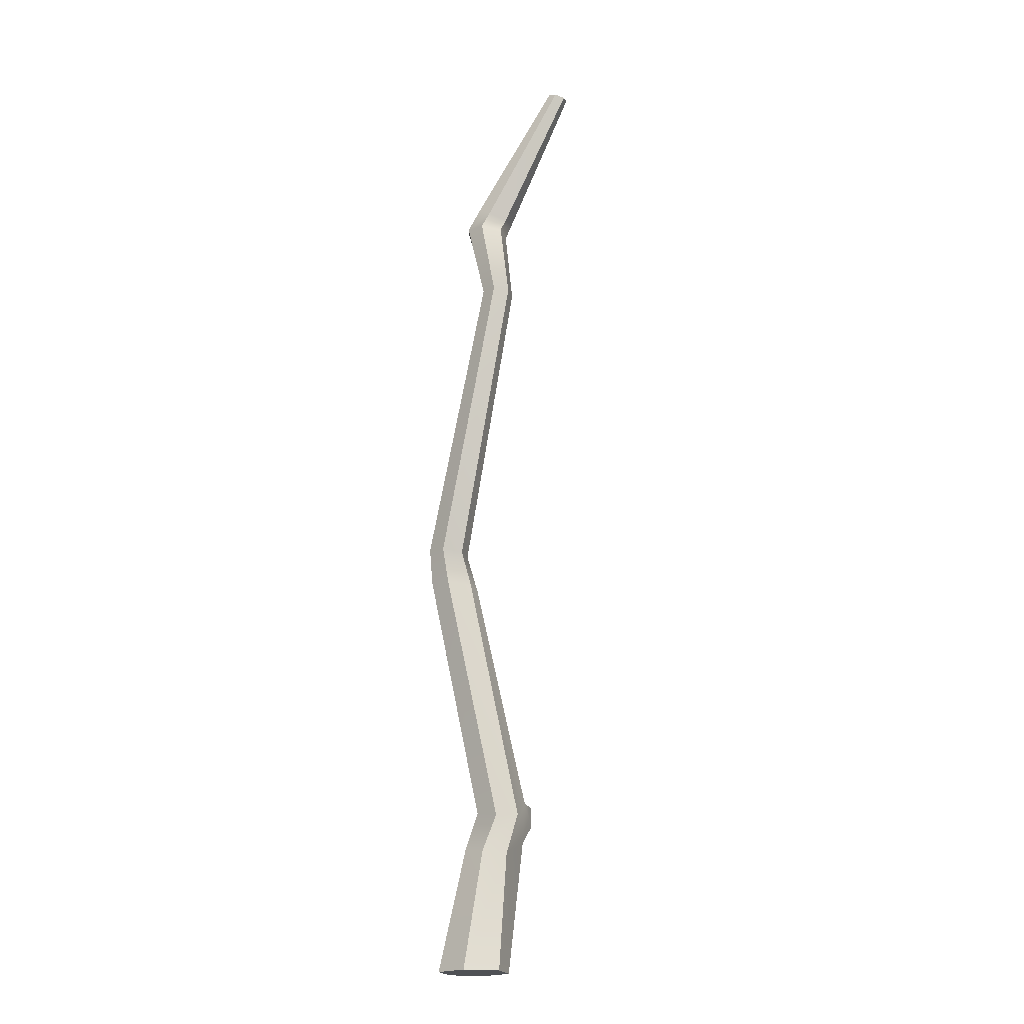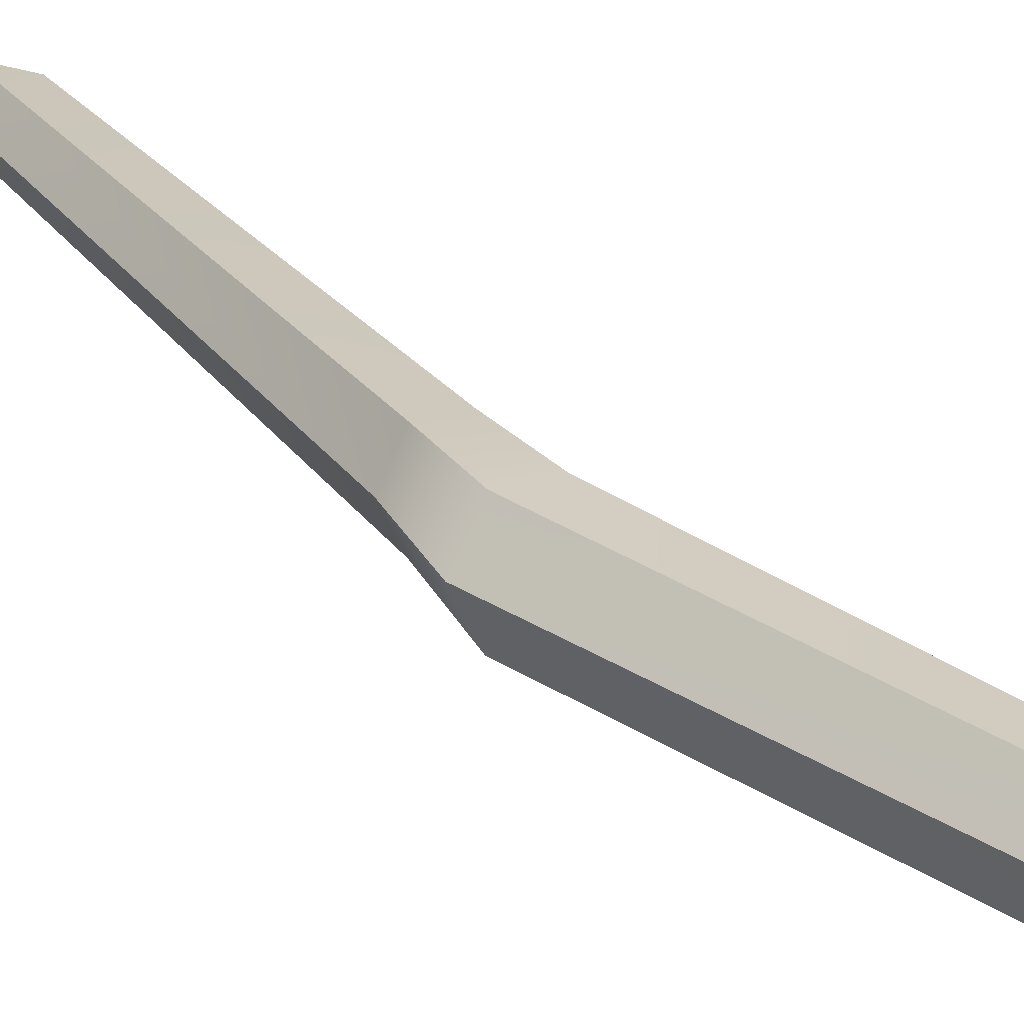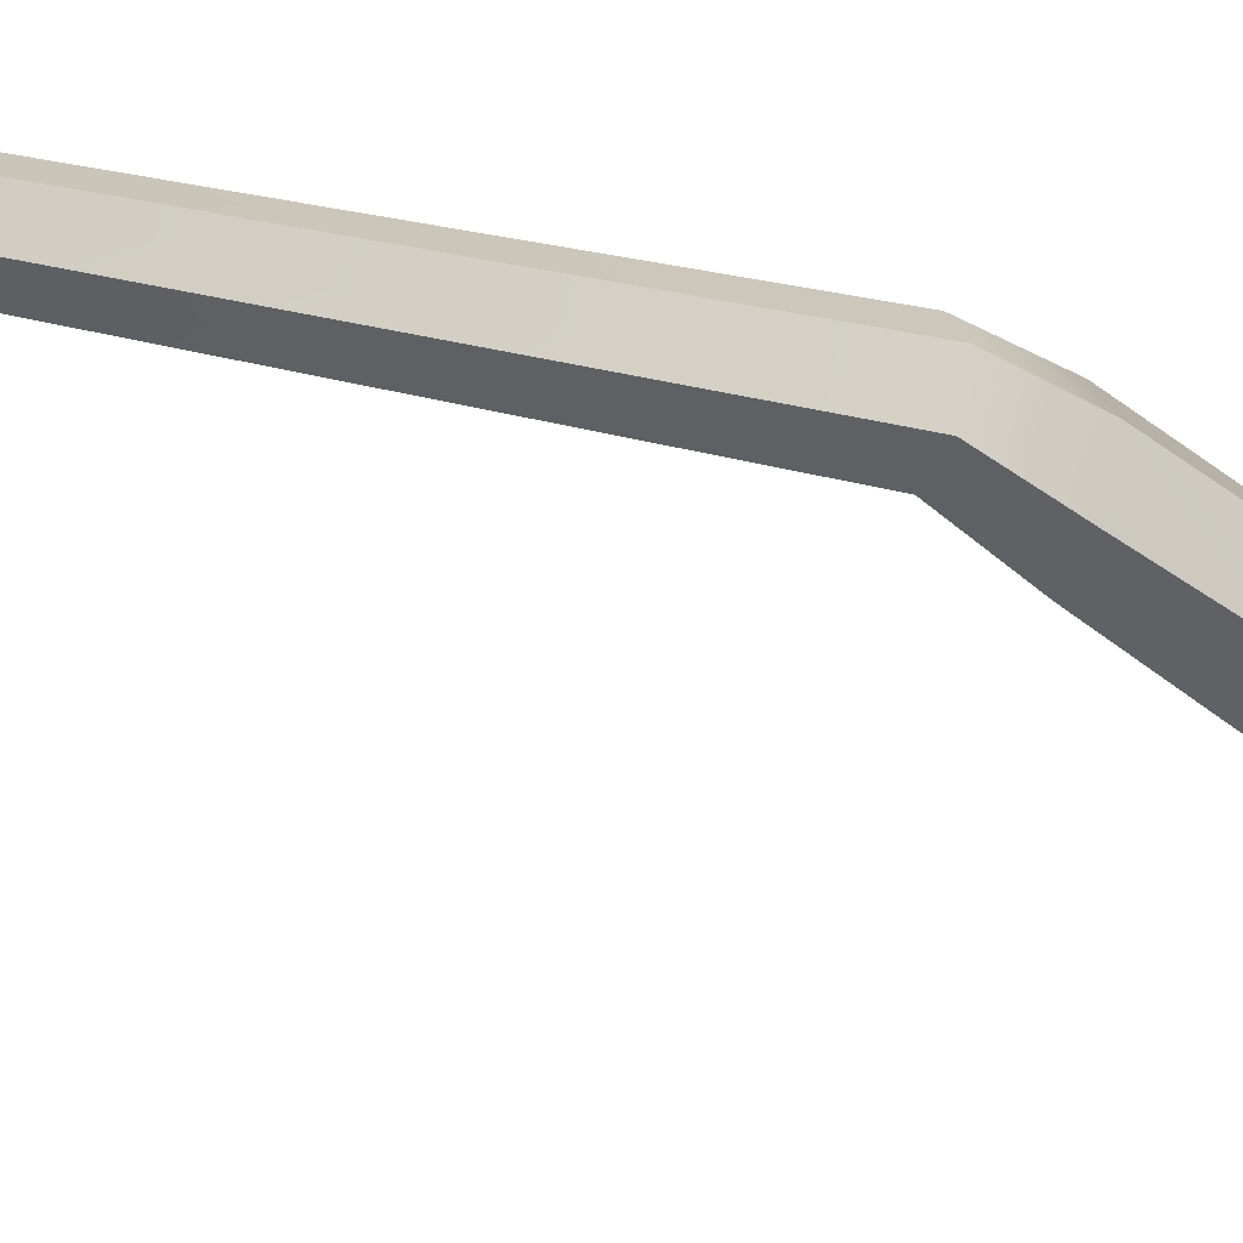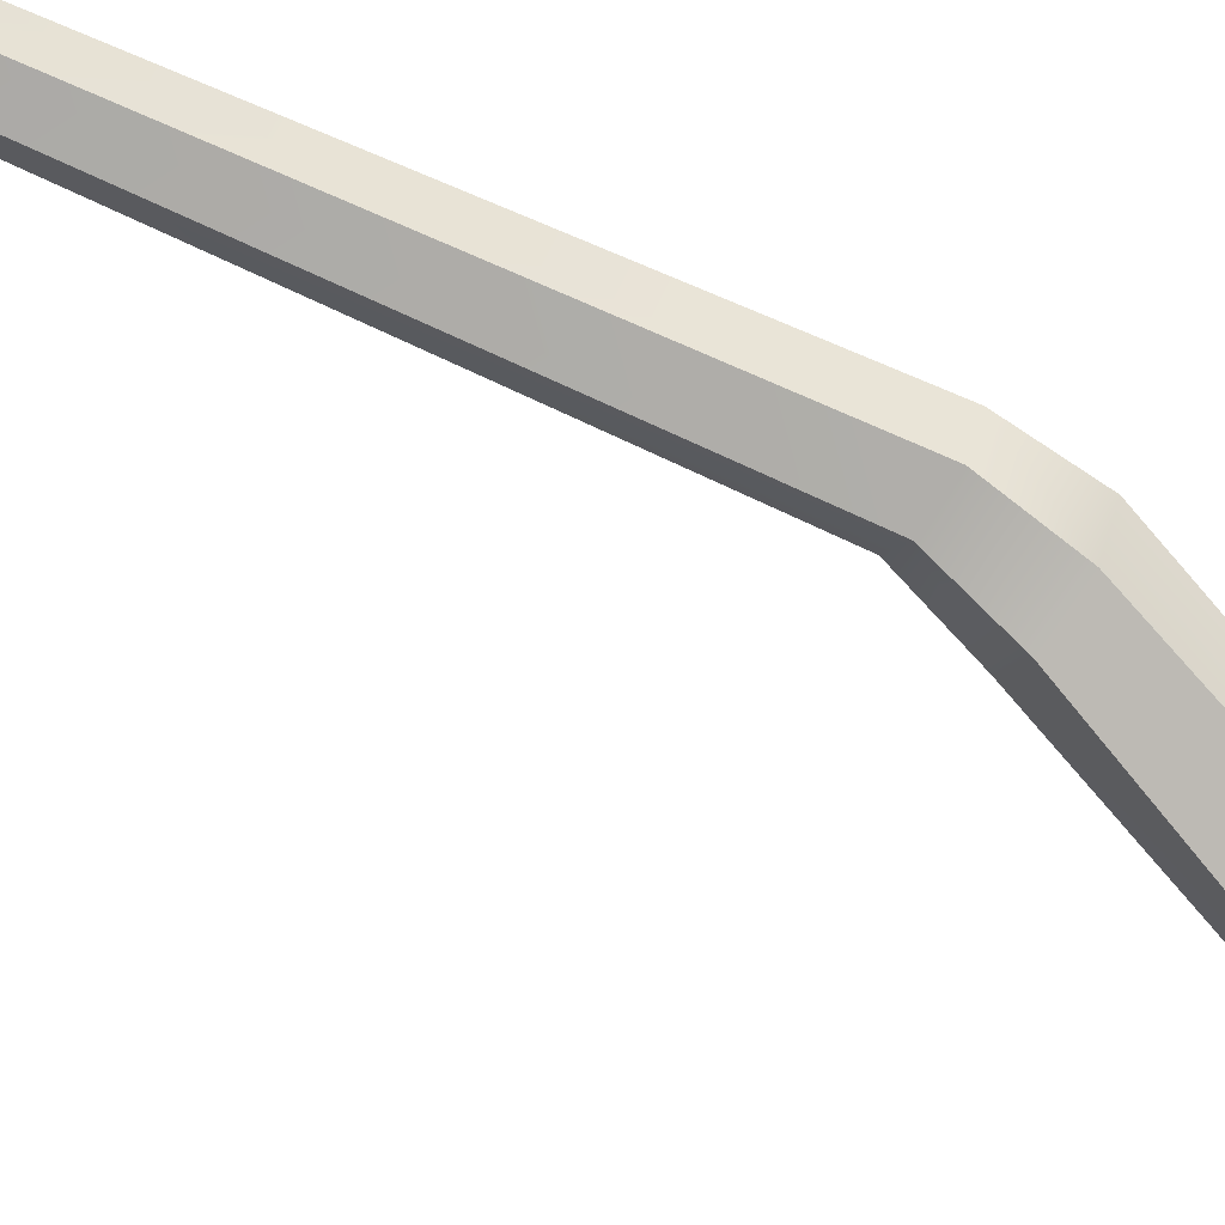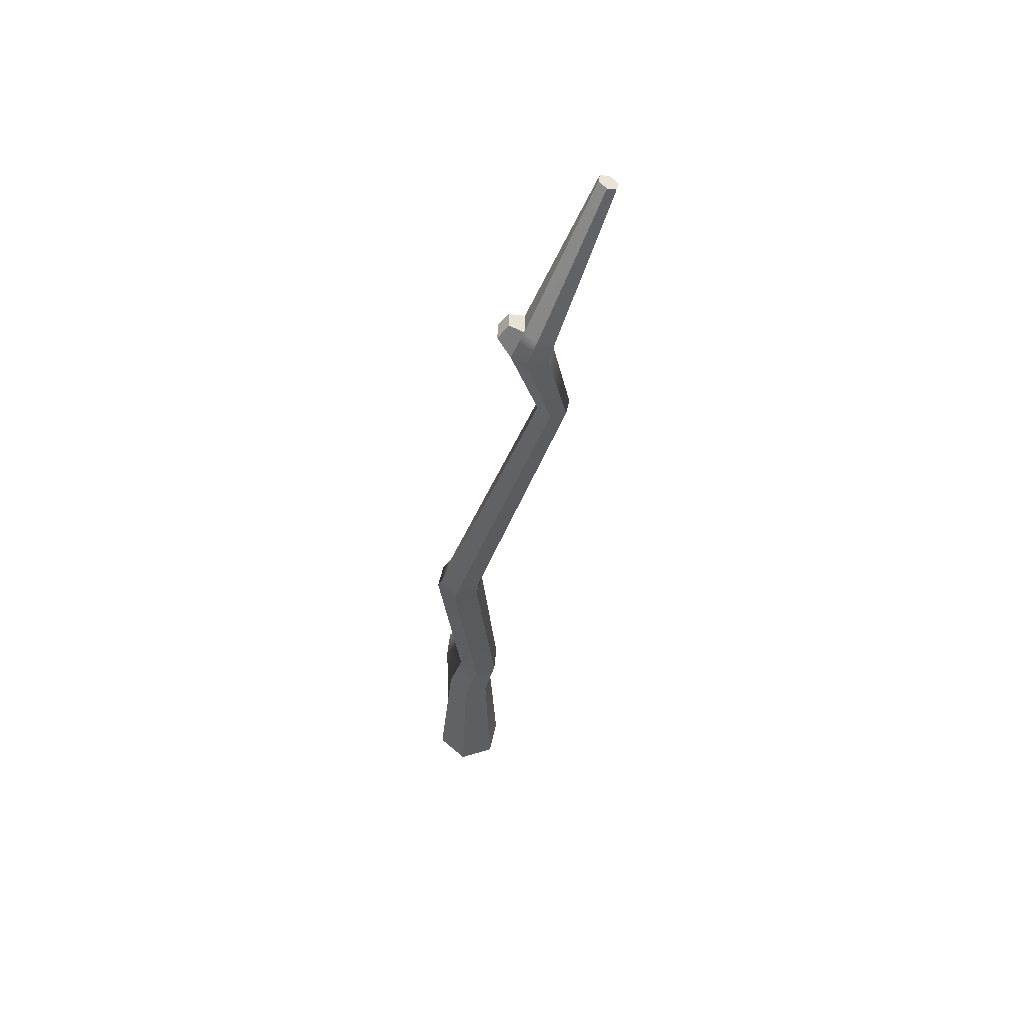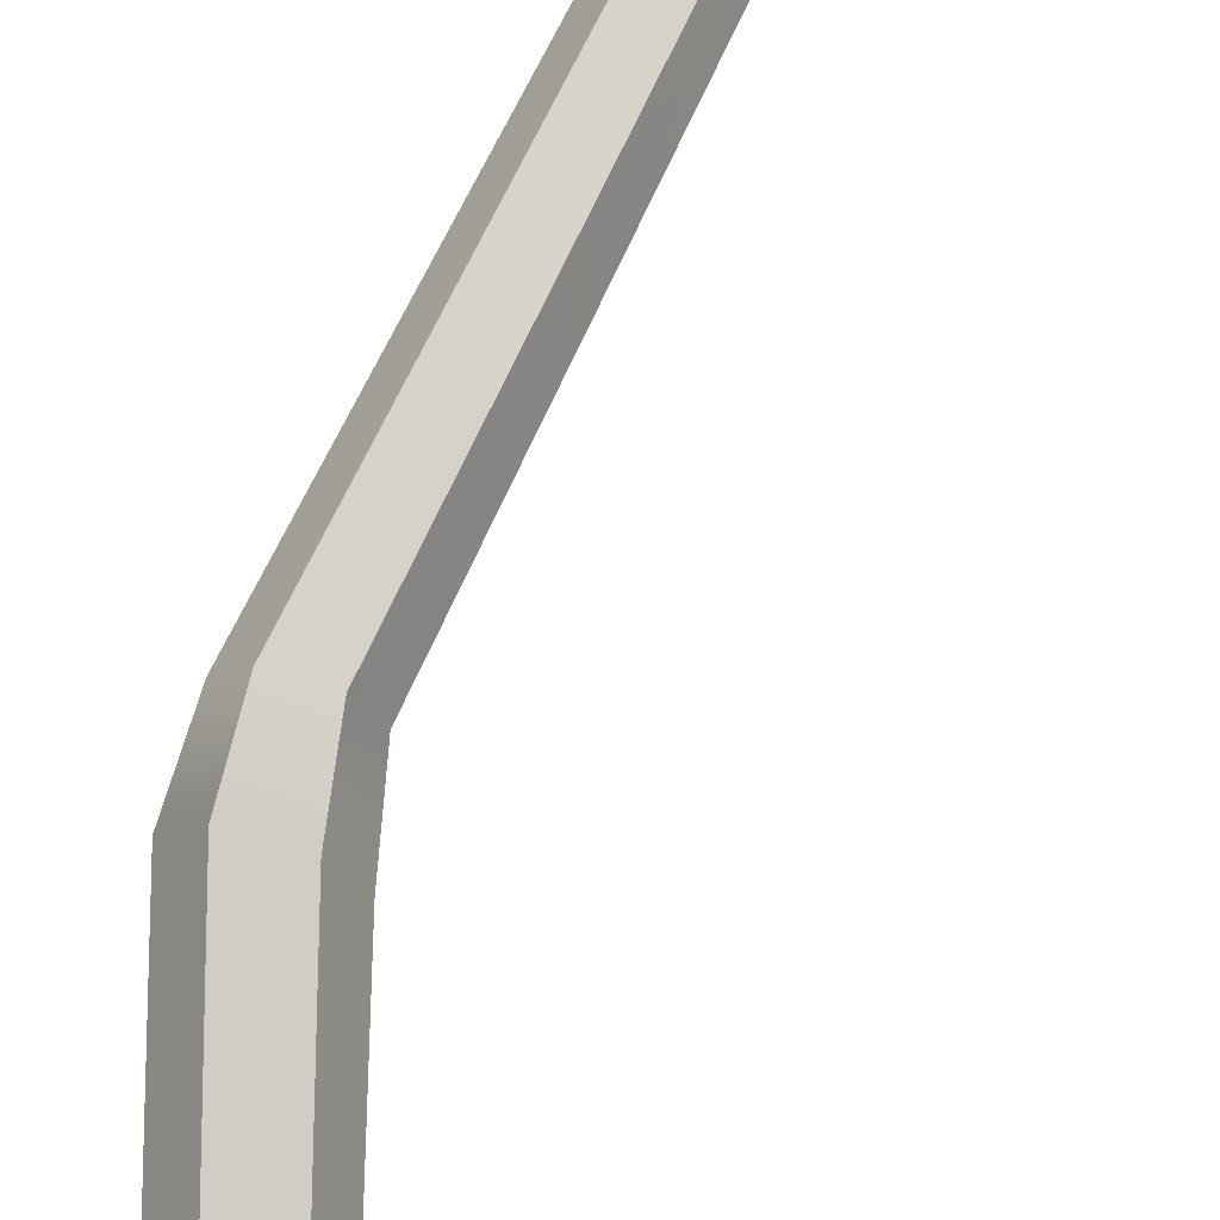
<metadata>
{"format":"obj","ext":"obj","renderer":"f3d","projection":"perspective","resolution":1024,"background":"white","views":[{"elev":-19.9,"azim":47.7,"up":"+Y"},{"elev":20.8,"azim":-43.5,"up":"+Z"},{"elev":-38.0,"azim":-121.7,"up":"+Z"},{"elev":-72.5,"azim":-131.9,"up":"+Z"},{"elev":55.2,"azim":-15.2,"up":"+Y"},{"elev":74.4,"azim":8.1,"up":"+Z"}]}
</metadata>
<code>
v -0.05267 -0 0.1034
v 0.06271 -0 0.09811
v 0.1154 -0 -0.005287
v 0.05266 -0 -0.1034
v -0.06272 -0 -0.09813
v -0.1154 -0 0.005257
v 0.4379 3.044 0.04973
v 0.4672 3.032 0.04865
v 0.4804 3.025 0.01964
v 0.4643 3.03 -0.008301
v 0.4351 3.043 -0.007225
v 0.4219 3.05 0.02179
v -4e-06 -0 -1.5e-05
v 0.4511 3.037 0.02071
v 0.1098 0.4934 0.004433
v 0.1367 0.5006 -0.06622
v 0.1111 0.5457 -0.1214
v 0.002914 0.5601 -0.09486
v -0.01295 0.5236 -0.03599
v 0.03503 0.5049 0.01955
v -0.04734 1.403 0.172
v -0.08308 1.406 0.1161
v -0.05307 1.4 0.05713
v 0.01269 1.391 0.05412
v 0.04844 1.388 0.11
v 0.01842 1.394 0.169
v 0.2494 2.276 0.1949
v 0.2217 2.276 0.1517
v 0.245 2.273 0.106
v 0.2961 2.27 0.1035
v 0.3239 2.27 0.1467
v 0.3006 2.273 0.1925
v 0.06704 0.3816 0.02455
v 0.1036 0.3741 -0.04729
v 0.06961 0.4228 -0.1502
v -0.04557 0.4363 -0.1385
v -0.05671 0.3957 -0.03997
v -0.01314 0.3925 0.02821
v 0.01679 1.284 0.1436
v 0.05305 1.276 0.07238
v 0.009864 1.279 0.004814
v -0.06959 1.29 0.008446
v -0.1059 1.298 0.07964
v -0.06267 1.294 0.1472
v 0.134 2.555 0.1636
v 0.1656 2.544 0.08026
v 0.2335 2.534 0.07716
v 0.2704 2.532 0.1349
v 0.2394 2.538 0.1958
v 0.1715 2.547 0.1989
v 0.06128 0.4834 -0.1976
v -0.01976 0.4923 -0.1875
v 0.004201 0.5502 -0.1587
v 0.08066 0.5408 -0.1779
v 0.2086 2.616 0.1808
v 0.1794 2.634 0.1484
v 0.203 2.612 0.06938
v 0.2548 2.582 0.06773
v 0.2834 2.569 0.1226
v 0.2603 2.586 0.1792
v 0.1051 2.603 0.1221
v 0.1236 2.594 0.06592
v 0.142 2.643 0.1196
v 0.1545 2.629 0.06497
f 44 39 26 21
f 39 40 25 26
f 40 41 24 25
f 41 42 23 24
f 42 43 22 23
f 43 44 21 22
f 2 1 13
f 3 2 13
f 4 3 13
f 5 4 13
f 6 5 13
f 1 6 13
f 7 8 14
f 8 9 14
f 9 10 14
f 10 11 14
f 11 12 14
f 12 7 14
f 33 34 16 15
f 34 35 17 16
f 51 52 53 54
f 36 37 19 18
f 37 38 20 19
f 38 33 15 20
f 22 21 27 28
f 23 22 28 29
f 24 23 29 30
f 25 24 30 31
f 26 25 31 32
f 21 26 32 27
f 28 27 50 45
f 29 28 45 46
f 30 29 46 47
f 31 30 47 48
f 32 31 48 49
f 27 32 49 50
f 2 3 34 33
f 3 4 35 34
f 4 5 36 35
f 5 6 37 36
f 6 1 38 37
f 1 2 33 38
f 15 16 40 39
f 16 17 41 40
f 17 18 42 41
f 18 19 43 42
f 19 20 44 43
f 20 15 39 44
f 62 61 63 64
f 47 46 57 58
f 48 47 58 59
f 49 48 59 60
f 50 49 60 55
f 45 50 55 56
f 35 36 52 51
f 36 18 53 52
f 18 17 54 53
f 17 35 51 54
f 56 55 7 12
f 57 56 12 11
f 58 57 11 10
f 59 58 10 9
f 60 59 9 8
f 55 60 8 7
f 46 45 61 62
f 45 56 63 61
f 56 57 64 63
f 57 46 62 64

</code>
